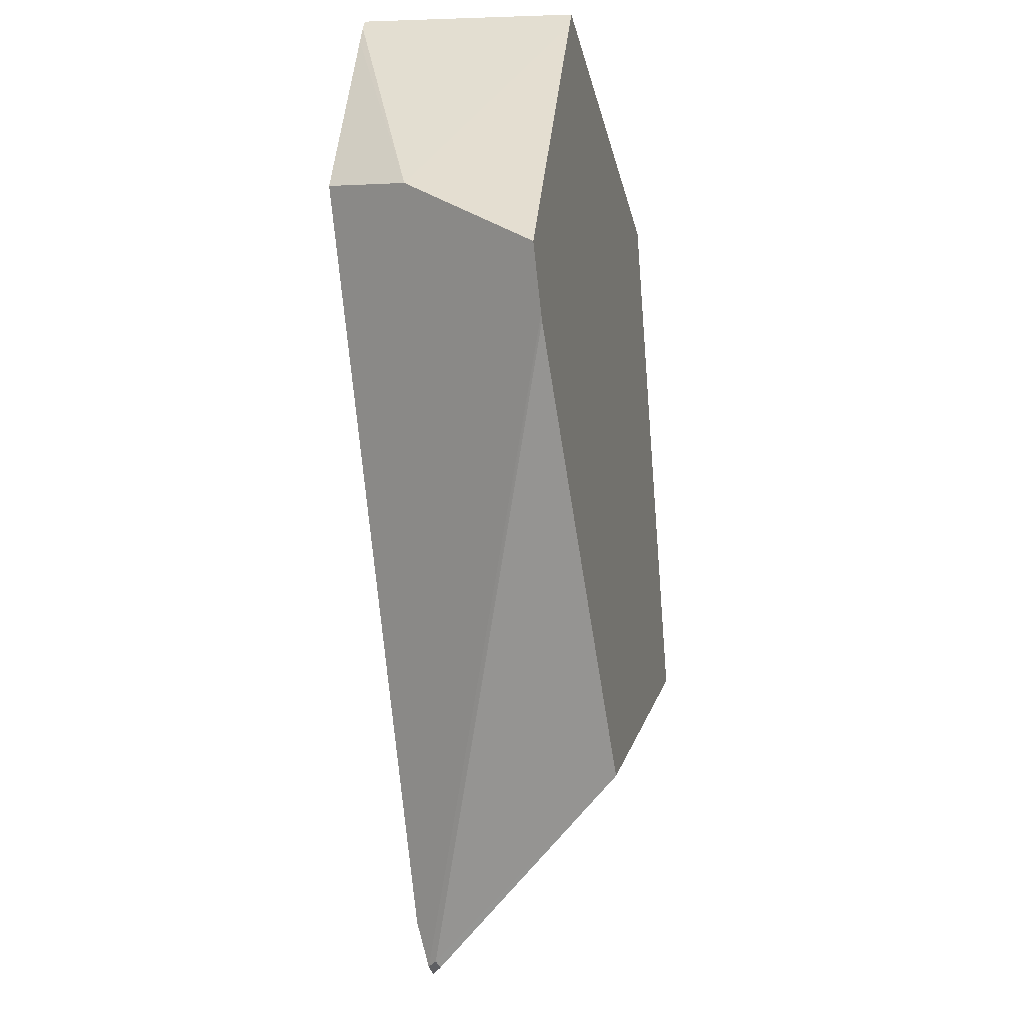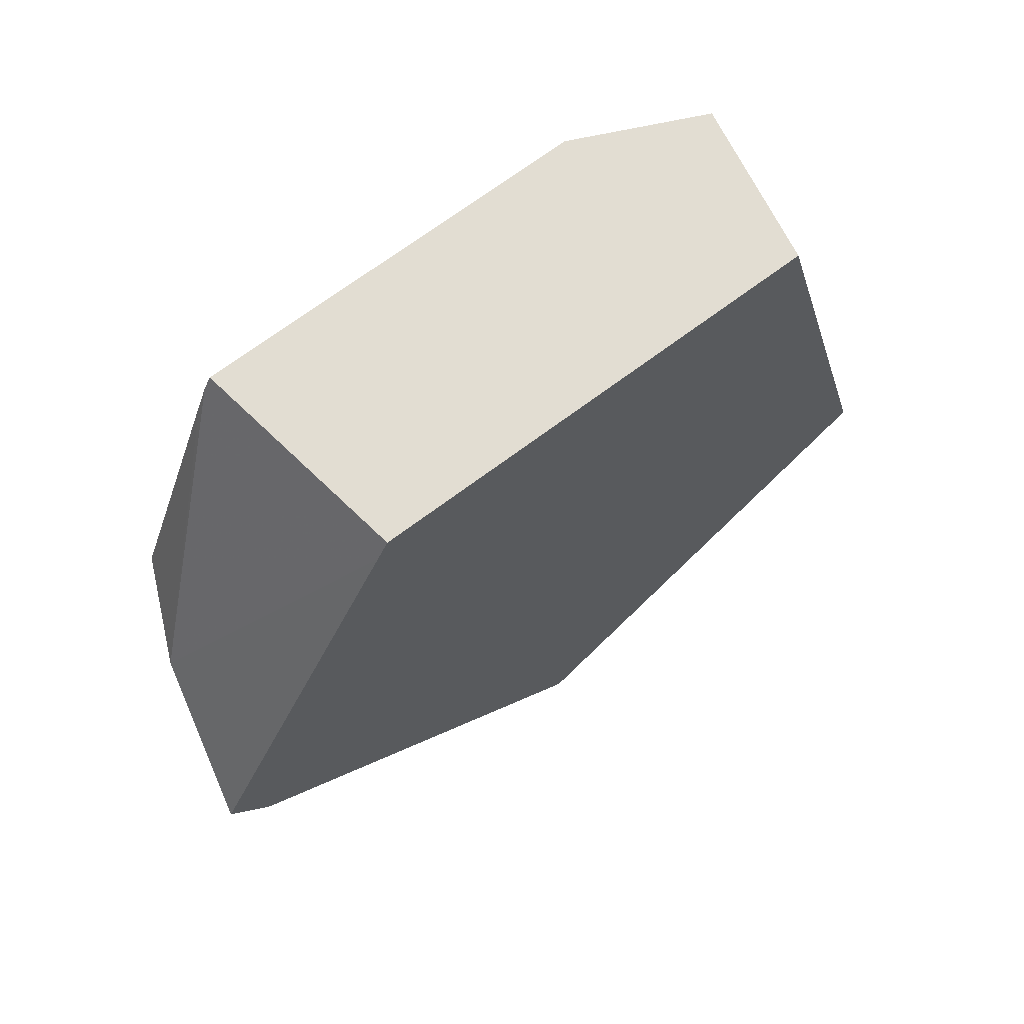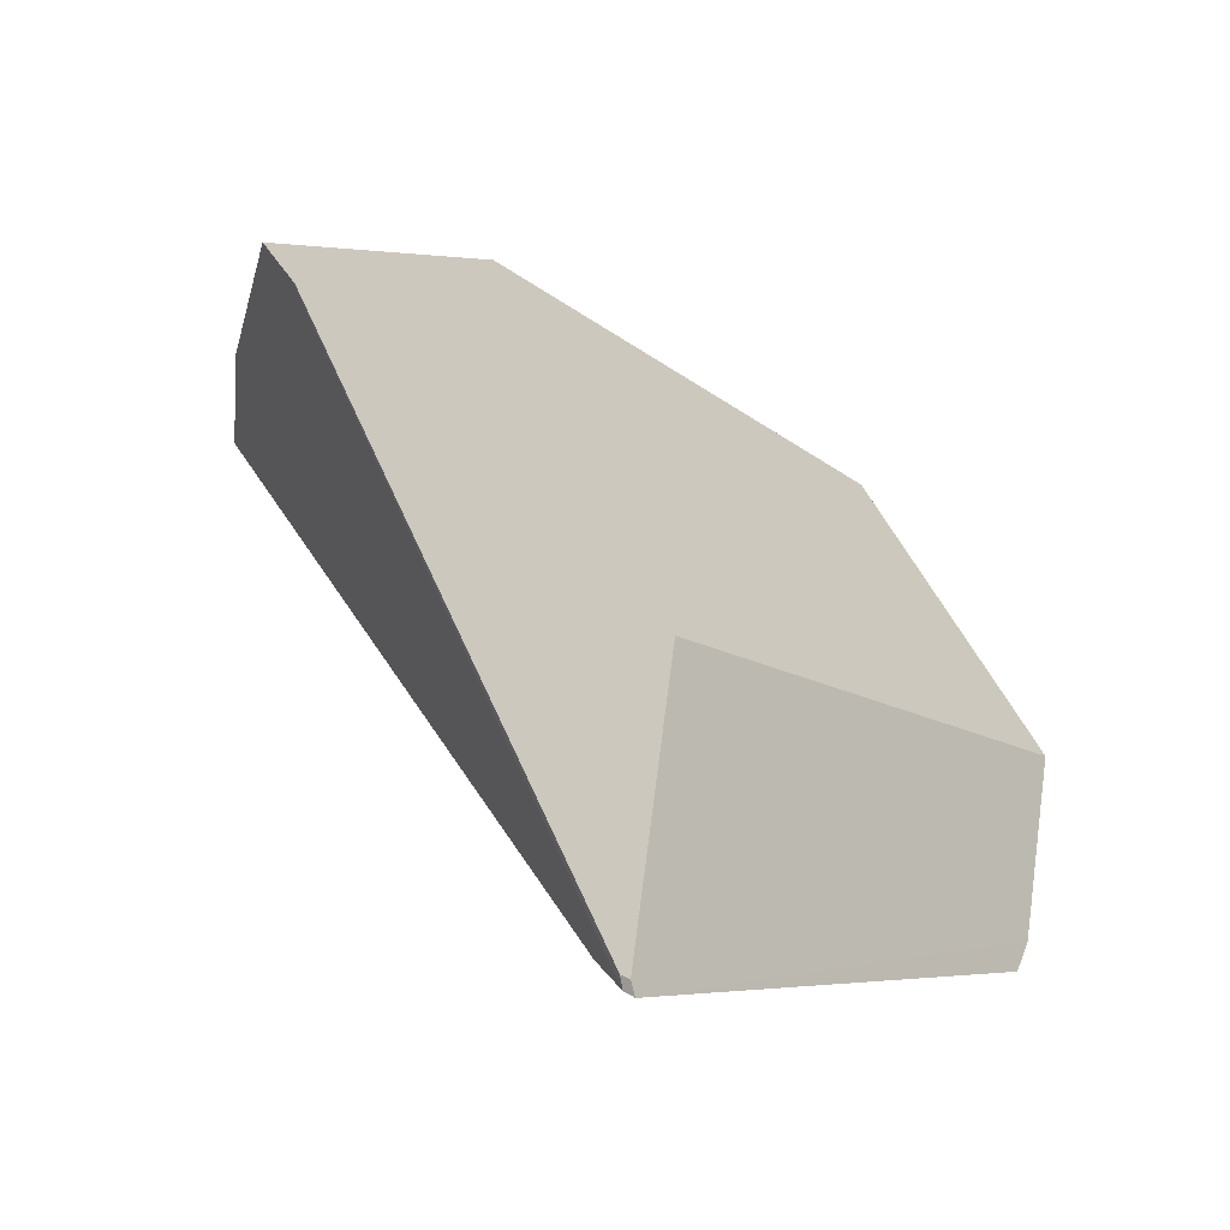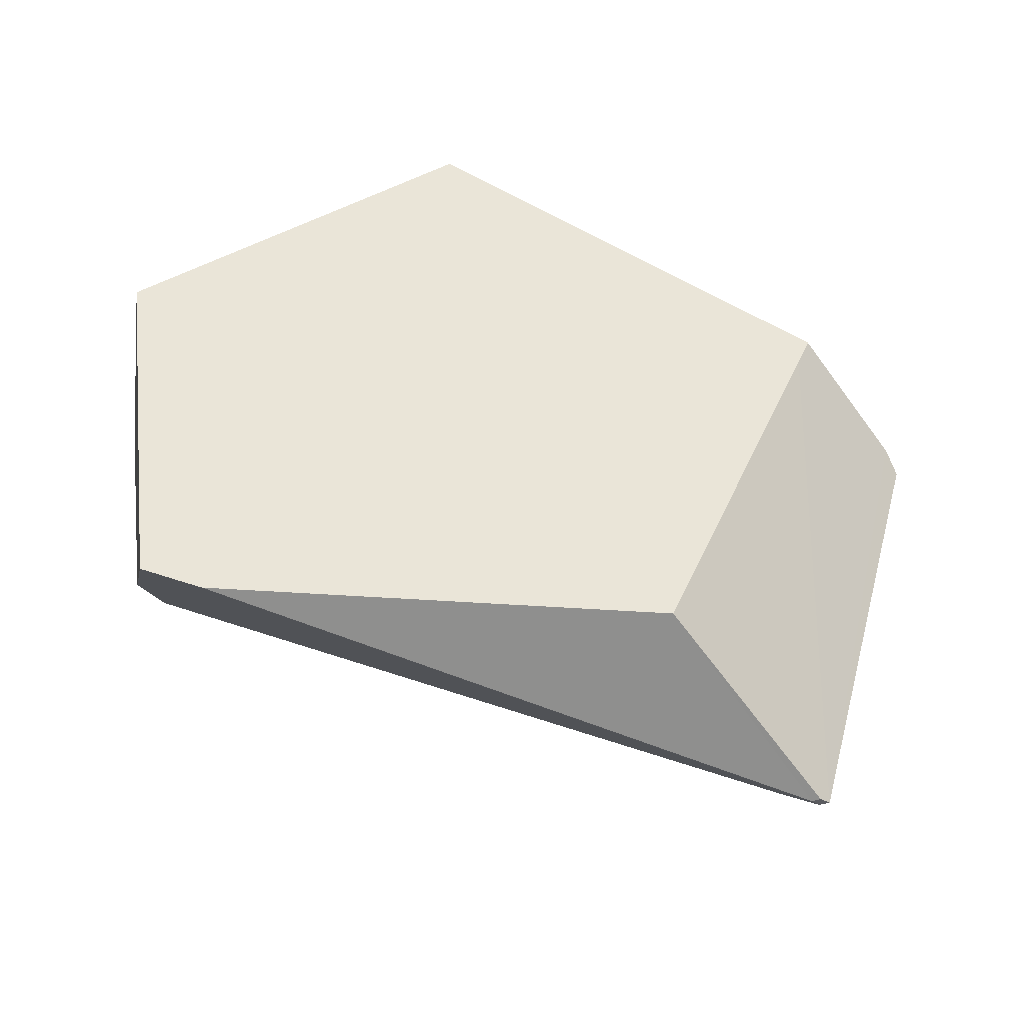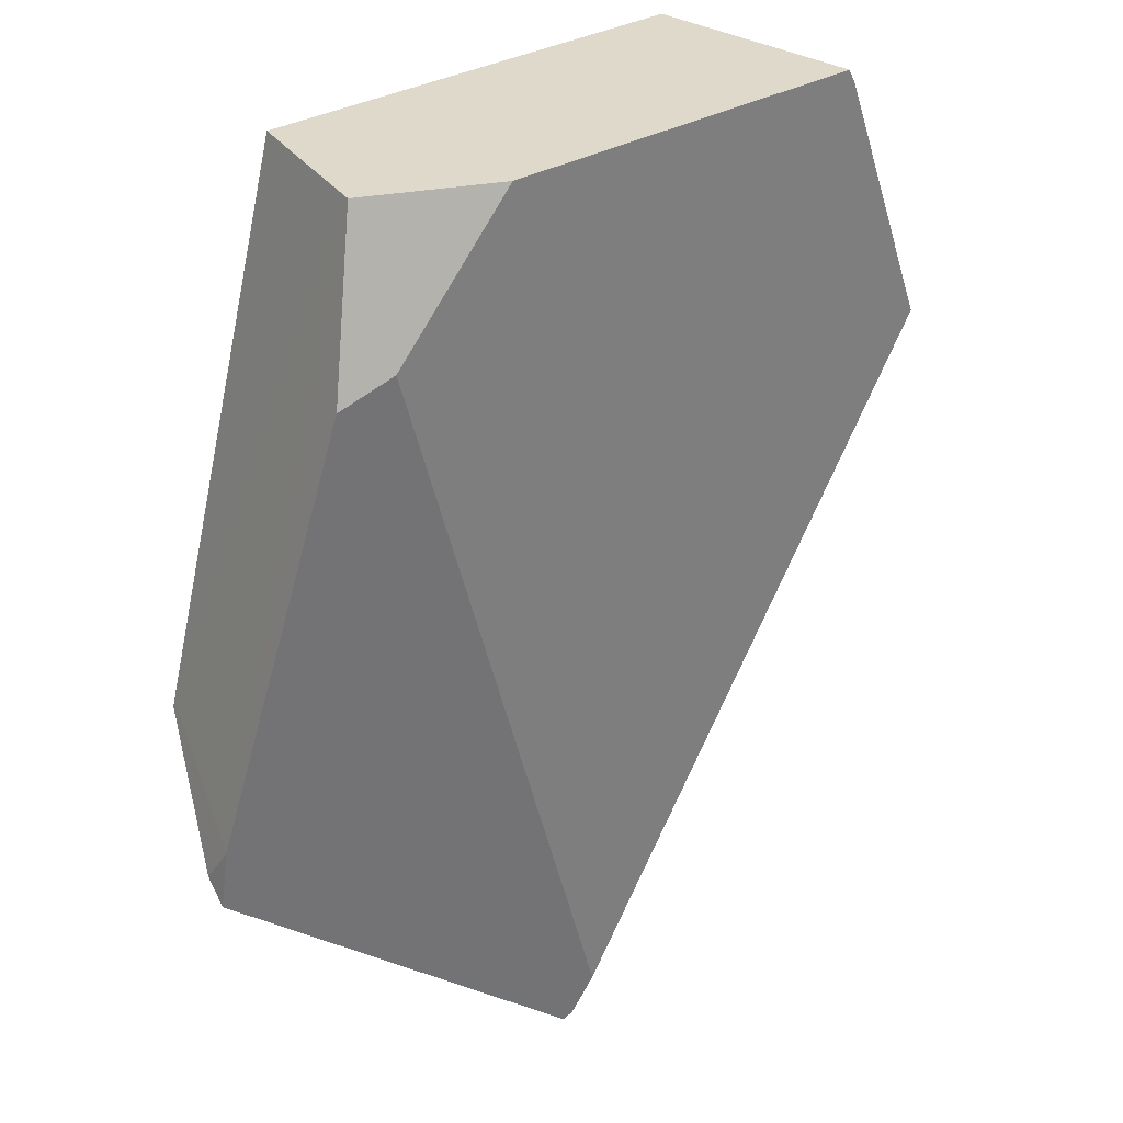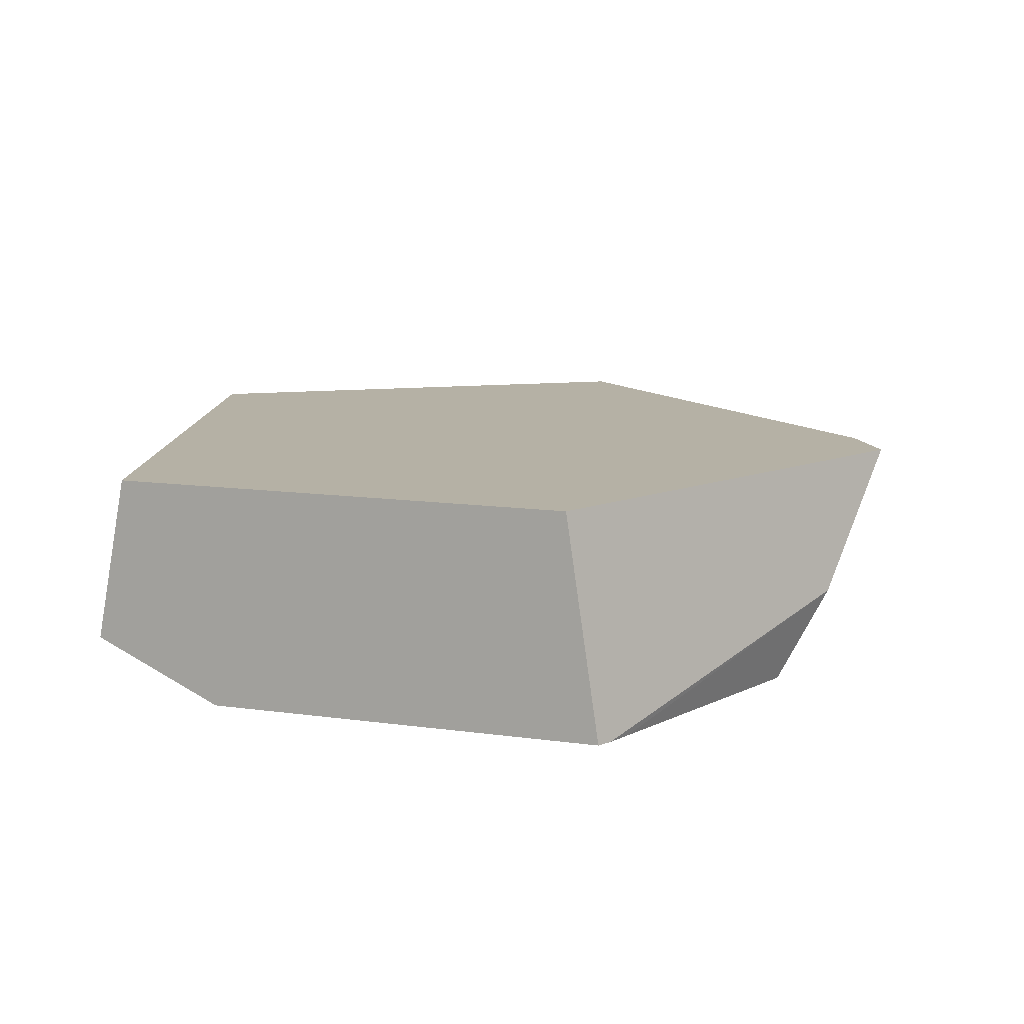
<metadata>
{"format":"obj","ext":"obj","renderer":"f3d","projection":"perspective","resolution":1024,"background":"white","views":[{"elev":-24.8,"azim":-78.3,"up":"+Y"},{"elev":68.3,"azim":-37.2,"up":"+Y"},{"elev":-69.2,"azim":-32.2,"up":"+Y"},{"elev":44.7,"azim":-35.2,"up":"+Z"},{"elev":31.7,"azim":140.1,"up":"+Y"},{"elev":11.8,"azim":-161.0,"up":"+Z"}]}
</metadata>
<code>
o Cube_cell.010_Cube_cell.008
v 0.9963 4.19 -0.0947
v 0.03046 3.387 -0.2712
v 0.6887 5.557 -0.2618
v 0.9819 4.36 -0.1098
v 0.004484 3.403 -0.2786
v 0.9961 4.252 -0.03727
v 0.002003 3.398 -0.2446
v -0.01857 3.411 -0.2532
v -1.286 5.15 -0.06033
v -0.8137 5.941 0.3
v -0.7822 6 0.3
v -0.8715 6 -0.3
v -0.892 5.961 -0.3
v -0.918 5.895 -0.3
v -1.376 4.875 0.3
v -1.278 4.722 0.3
v -1.267 4.706 0.3
v -1.168 5.245 -0.3
v -0.3762 4.017 -0.3
v -0.2274 3.849 0.3
v -0.05255 3.516 -0.3
v 0.2033 6 -0.3
v 0.4623 6 0.3
v 0.4114 5.771 -0.3
v 0.5463 6 -0.1404
v 0.5436 6 -0.1263
v 0.8528 4.548 0.3
v 0.8576 4.53 0.3
v 0.5469 5.622 -0.3
v 0.3102 4.788 -0.3
v 0.7717 4.475 0.3
v -0.7822 6 0.3
v -0.8137 5.941 0.3
v -0.8715 6 -0.3
v -0.892 5.961 -0.3
v -0.918 5.895 -0.3
v -1.278 4.722 0.3
v -1.267 4.706 0.3
v -1.376 4.875 0.3
v -1.168 5.245 -0.3
v -0.3762 4.017 -0.3
v -0.05255 3.516 -0.3
v -0.2274 3.849 0.3
v 0.2033 6 -0.3
v 0.4114 5.771 -0.3
v 0.5463 6 -0.1404
v 0.5436 6 -0.1263
v 0.7717 4.475 0.3
v 0.4623 6 0.3
v 0.8576 4.53 0.3
v 0.8528 4.548 0.3
v 0.5469 5.622 -0.3
v 0.3102 4.788 -0.3
f 31 10 17
f 47 51 4
f 1 5 21
f 26 46 44
f 24 52 30
f 21 5 37
f 6 2 1
f 4 6 1
f 3 47 4
f 2 5 1
f 8 7 43
f 8 5 2
f 8 37 5
f 7 8 2
f 9 40 19
f 43 7 2
f 43 38 8
f 48 43 2
f 38 37 8
f 29 45 3
f 45 25 3
f 13 14 9
f 15 33 9
f 50 4 51
f 13 33 12
f 53 29 3
f 48 6 50
f 14 40 9
f 27 23 31
f 23 32 10
f 10 39 16
f 16 17 10
f 17 20 31
f 31 28 27
f 23 10 31
f 47 49 51
f 21 53 1
f 53 3 4
f 1 53 4
f 34 32 44
f 32 23 44
f 23 26 44
f 42 41 30
f 41 18 30
f 18 36 30
f 36 35 34
f 30 36 44
f 34 44 36
f 44 24 30
f 37 15 9
f 9 19 37
f 19 21 37
f 3 25 47
f 45 22 25
f 50 6 4
f 9 33 13
f 33 11 12
f 48 2 6

</code>
